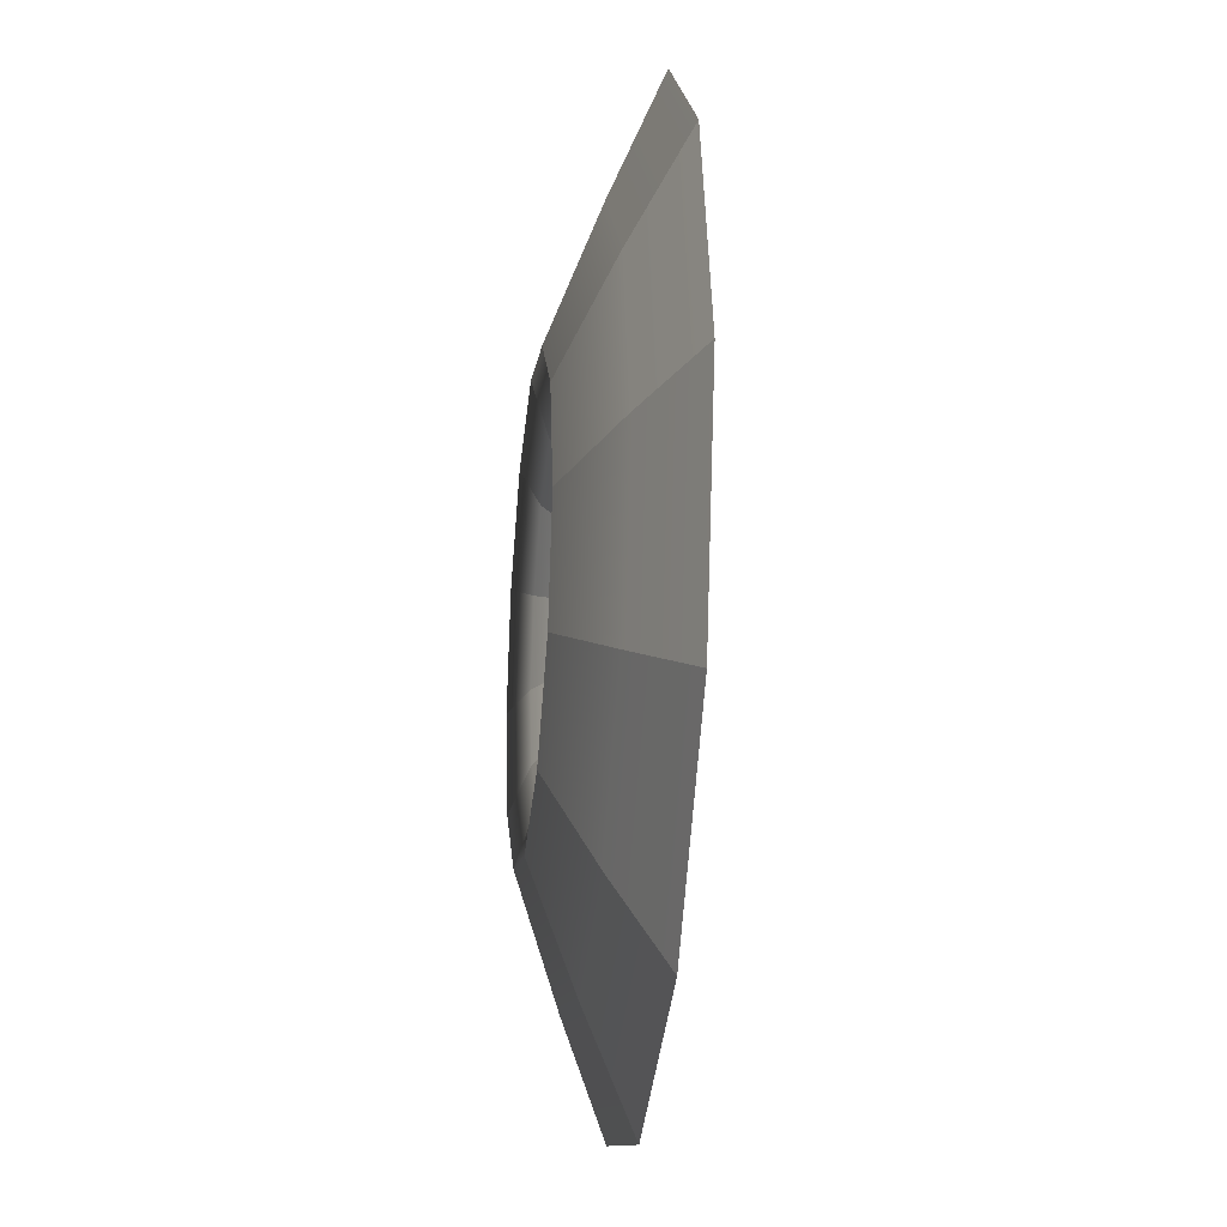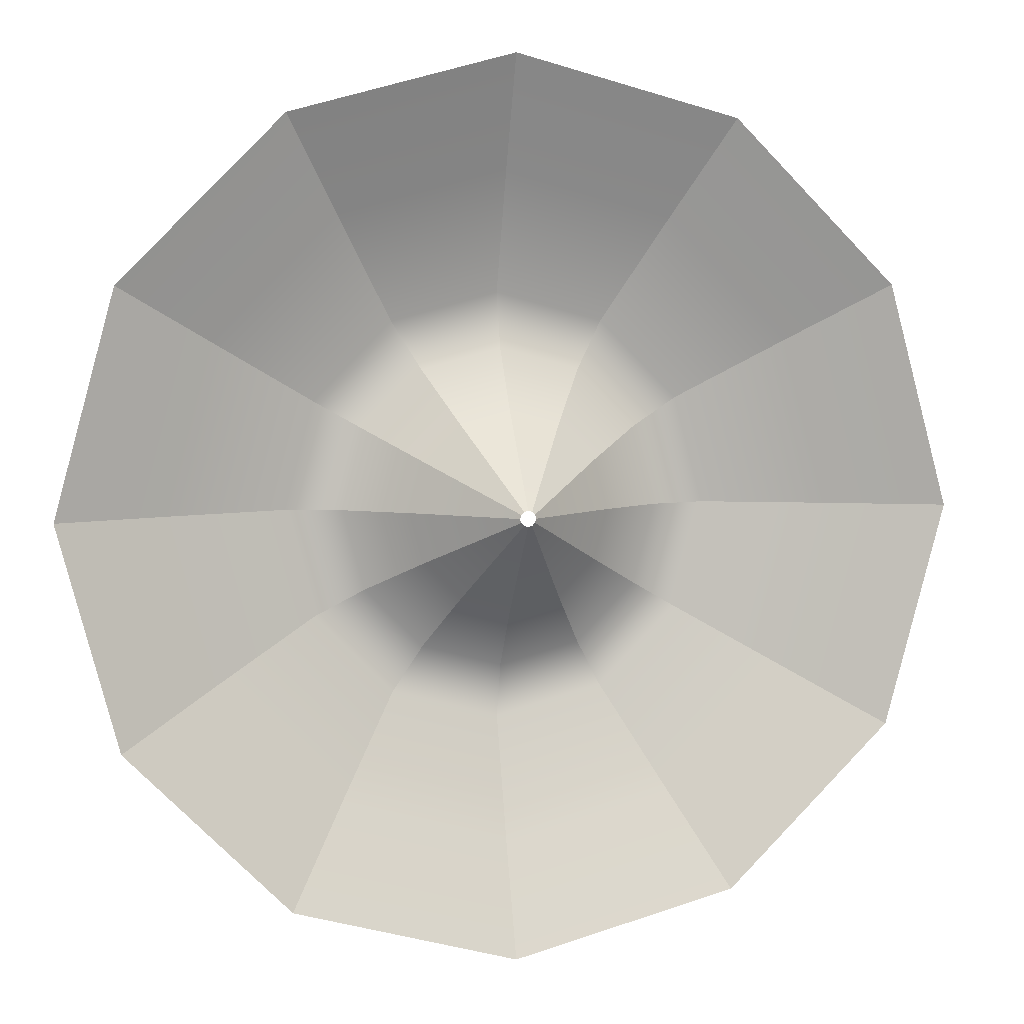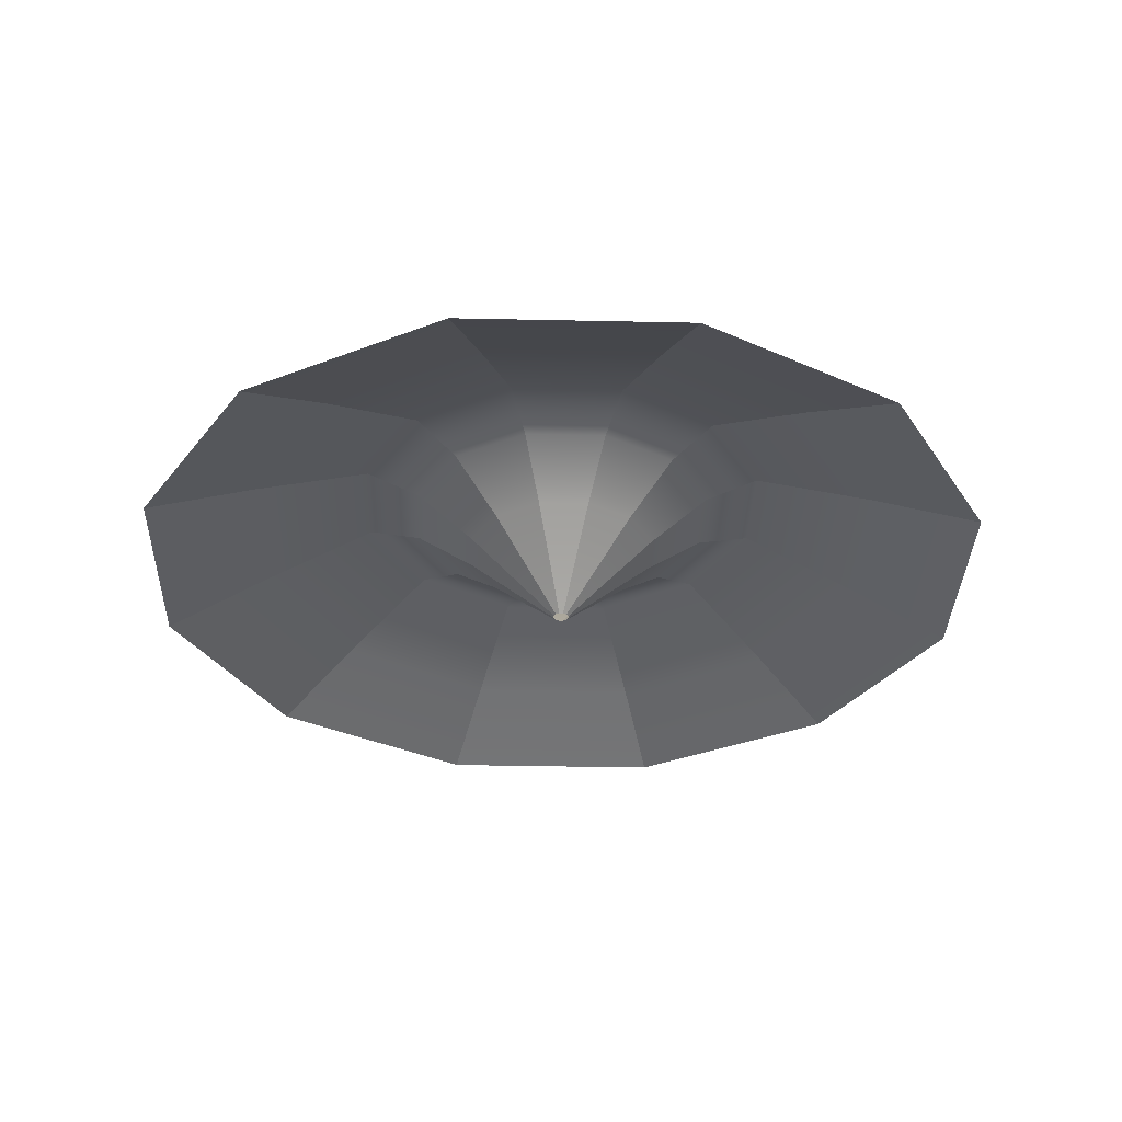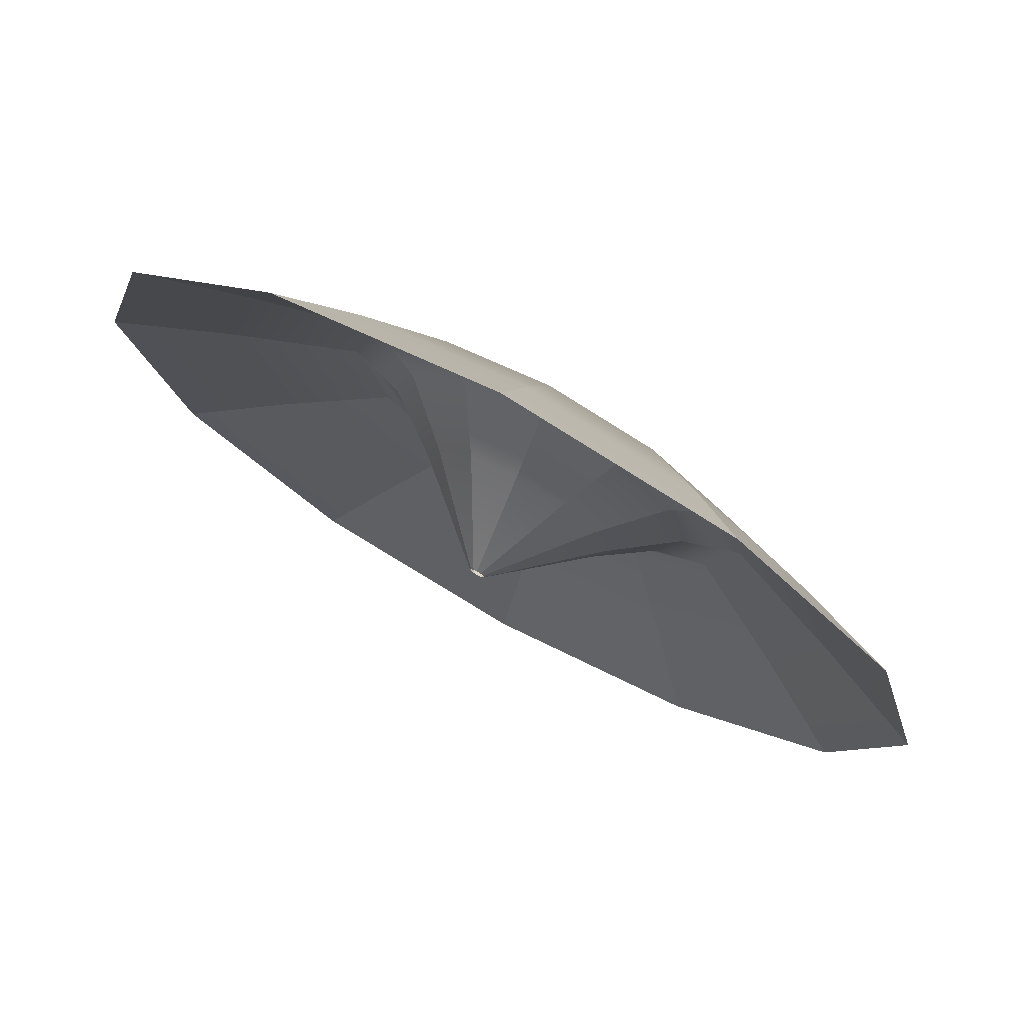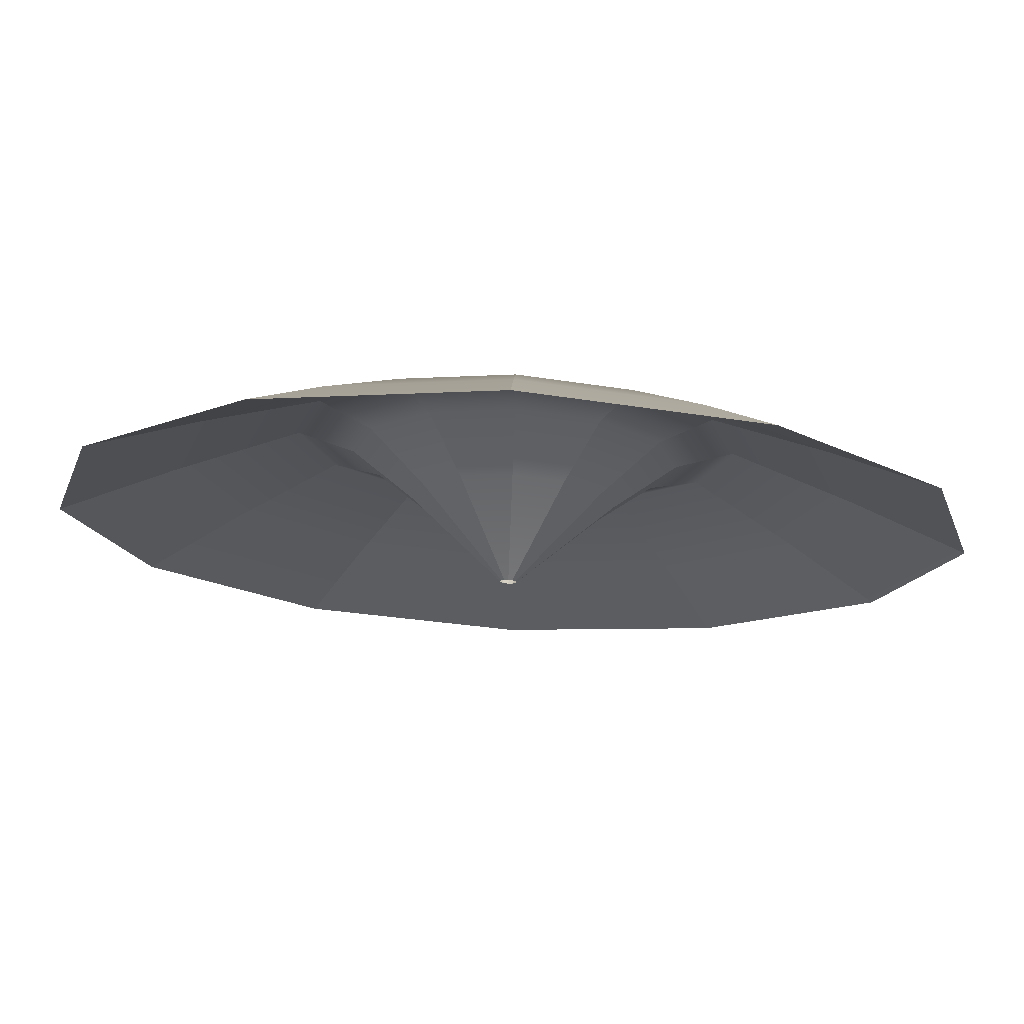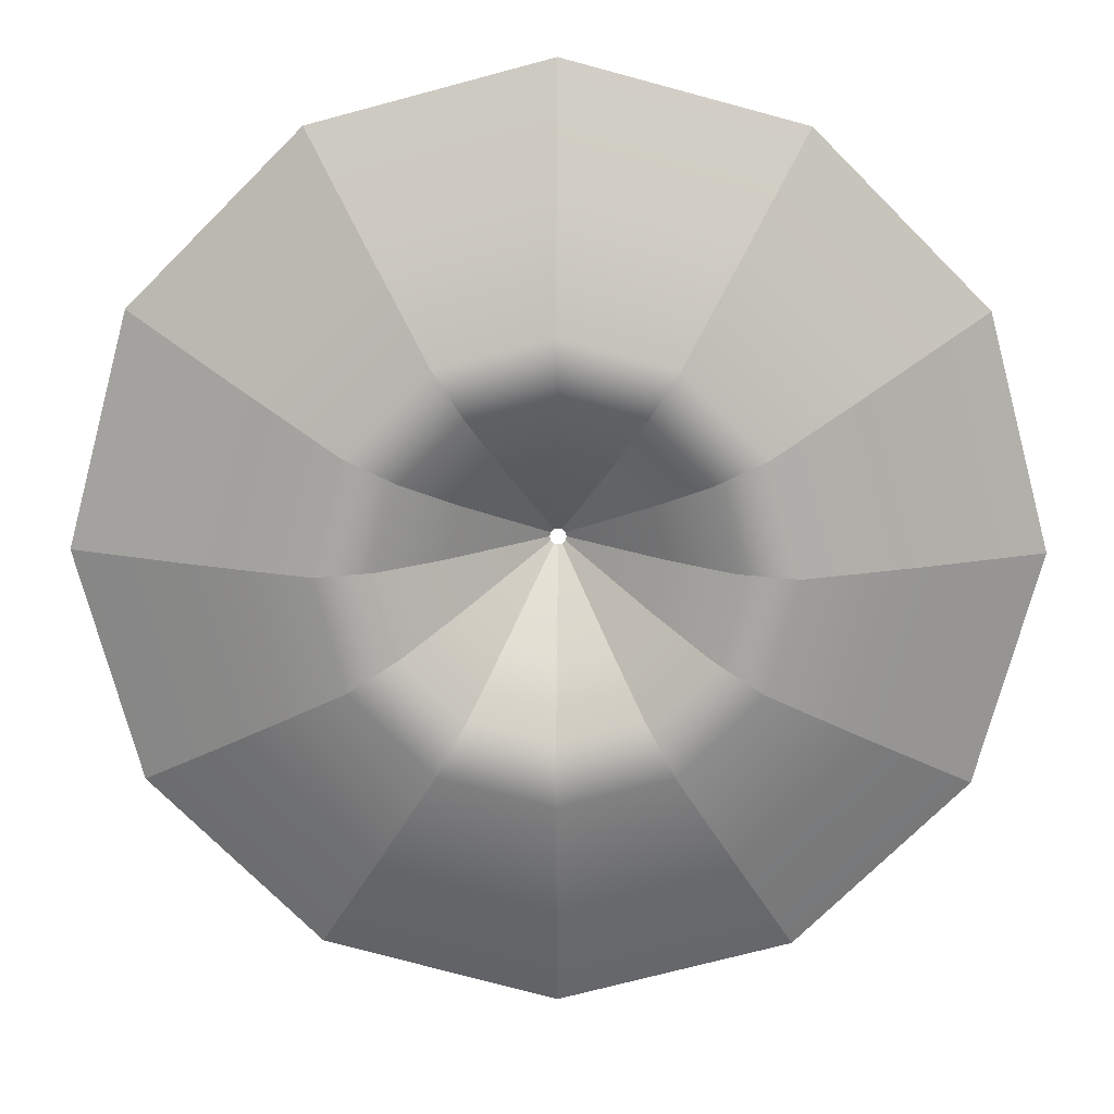
<metadata>
{"format":"obj","ext":"obj","renderer":"f3d","projection":"perspective","resolution":1024,"background":"white","views":[{"elev":-25.5,"azim":-96.5,"up":"+Z"},{"elev":5.5,"azim":-12.6,"up":"+Z"},{"elev":-33.2,"azim":-76.7,"up":"+Y"},{"elev":75.3,"azim":28.8,"up":"+Z"},{"elev":74.7,"azim":2.9,"up":"+Z"},{"elev":15.8,"azim":-179.2,"up":"+Z"}]}
</metadata>
<code>
g default
v 1.045 -0.3542 -0.6032
v 0.6032 -0.3542 -1.045
v 0 -0.3542 -1.206
v -0.6032 -0.3542 -1.045
v -1.045 -0.3542 -0.6032
v -1.206 -0.3542 0
v -1.045 -0.3542 0.6032
v -0.6032 -0.3542 1.045
v 0 -0.3542 1.206
v 0.6032 -0.3542 1.045
v 1.045 -0.3542 0.6032
v 1.206 -0.3542 0
v 59.1 7.506 -34.12
v 34.12 7.506 -59.1
v 0 7.506 -68.24
v -34.12 7.506 -59.1
v -59.1 7.506 -34.12
v -68.24 7.506 0
v -59.1 7.506 34.12
v -34.12 7.506 59.1
v 0 7.506 68.24
v 34.12 7.506 59.1
v 59.1 7.506 34.12
v 68.24 7.506 0
v 0 21.34 33.01
v 16.51 21.34 28.59
v 28.59 21.34 16.51
v 33.01 21.34 0
v 28.59 21.34 -16.51
v 16.51 21.34 -28.59
v 0 21.34 -33.01
v -16.51 21.34 -28.59
v -28.59 21.34 -16.51
v -33.01 21.34 0
v -28.59 21.34 16.51
v -16.51 21.34 28.59
v 0 11.95 15.24
v 7.62 11.95 13.2
v 13.2 11.95 7.62
v 15.24 11.95 0
v 13.2 11.95 -7.62
v 7.62 11.95 -13.2
v 0 11.95 -15.24
v -7.62 11.95 -13.2
v -13.2 11.95 -7.62
v -15.24 11.95 0
v -13.2 11.95 7.62
v -7.62 11.95 13.2
v 44.53 14.48 -25.71
v 25.71 14.48 -44.53
v 0 14.48 -51.42
v -25.71 14.48 -44.53
v -44.53 14.48 -25.71
v -51.42 14.48 0
v -44.53 14.48 25.71
v -25.71 14.48 44.53
v 0 14.48 51.42
v 25.71 14.48 44.53
v 44.53 14.48 25.71
v 51.42 14.48 0
v 0 18.8 -24.53
v -12.26 18.8 -21.24
v -21.24 18.8 -12.26
v -24.53 18.8 0
v -21.24 18.8 12.26
v -12.26 18.8 21.24
v 0 18.8 24.53
v 12.26 18.8 21.24
v 21.24 18.8 12.26
v 24.53 18.8 0
v 21.24 18.8 -12.26
v 12.26 18.8 -21.24
g pCylinder1
f 1 41 42 2
f 2 42 43 3
f 3 43 44 4
f 4 44 45 5
f 5 45 46 6
f 6 46 47 7
f 7 47 48 8
f 8 48 37 9
f 9 37 38 10
f 10 38 39 11
f 11 39 40 12
f 12 40 41 1
f 25 57 58 26
f 27 26 58 59
f 28 27 59 60
f 29 28 60 49
f 30 29 49 50
f 31 30 50 51
f 32 31 51 52
f 33 32 52 53
f 34 33 53 54
f 35 34 54 55
f 36 35 55 56
f 25 36 56 57
f 37 67 68 38
f 39 38 68 69
f 40 39 69 70
f 41 40 70 71
f 42 41 71 72
f 43 42 72 61
f 44 43 61 62
f 45 44 62 63
f 46 45 63 64
f 47 46 64 65
f 48 47 65 66
f 37 48 66 67
f 50 49 13 14
f 51 50 14 15
f 52 51 15 16
f 53 52 16 17
f 54 53 17 18
f 55 54 18 19
f 56 55 19 20
f 57 56 20 21
f 58 57 21 22
f 59 58 22 23
f 60 59 23 24
f 49 60 24 13
f 62 61 31 32
f 63 62 32 33
f 64 63 33 34
f 65 64 34 35
f 66 65 35 36
f 67 66 36 25
f 68 67 25 26
f 69 68 26 27
f 70 69 27 28
f 71 70 28 29
f 72 71 29 30
f 61 72 30 31

</code>
